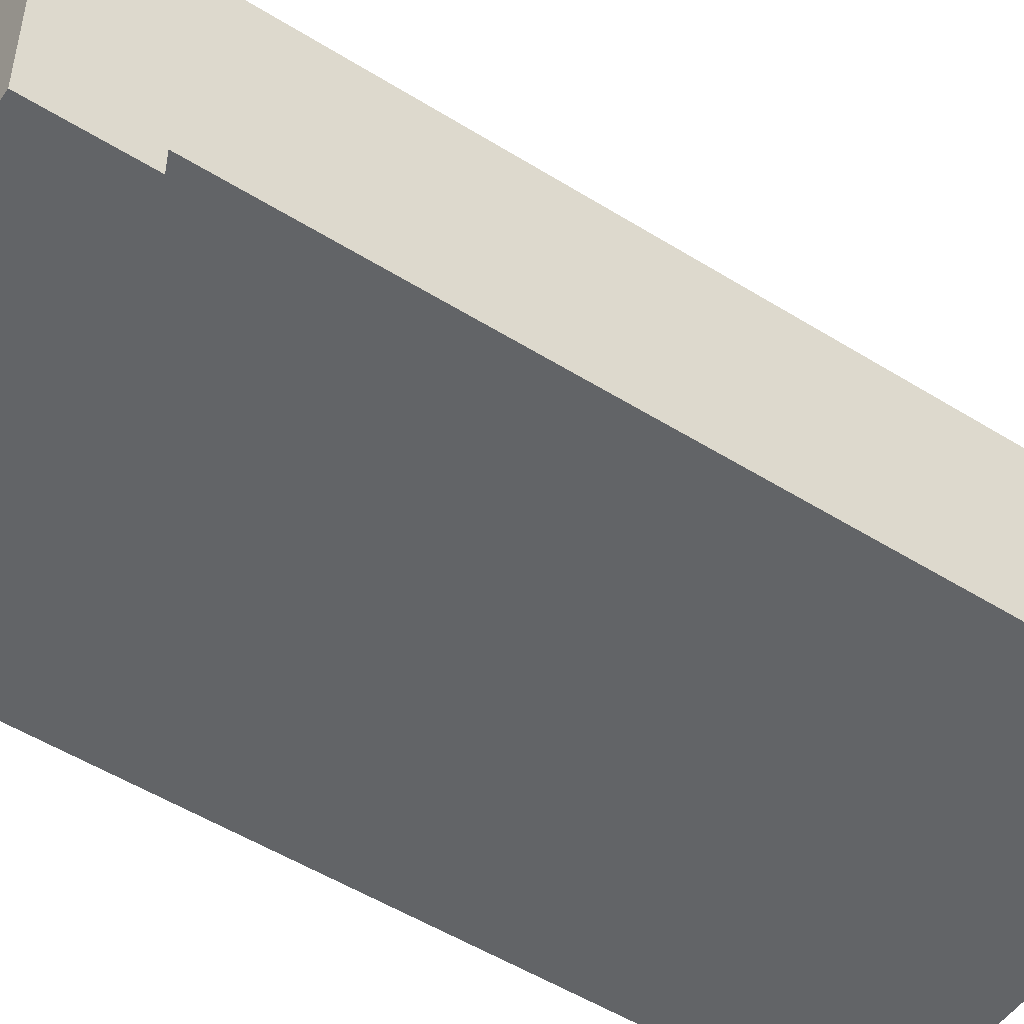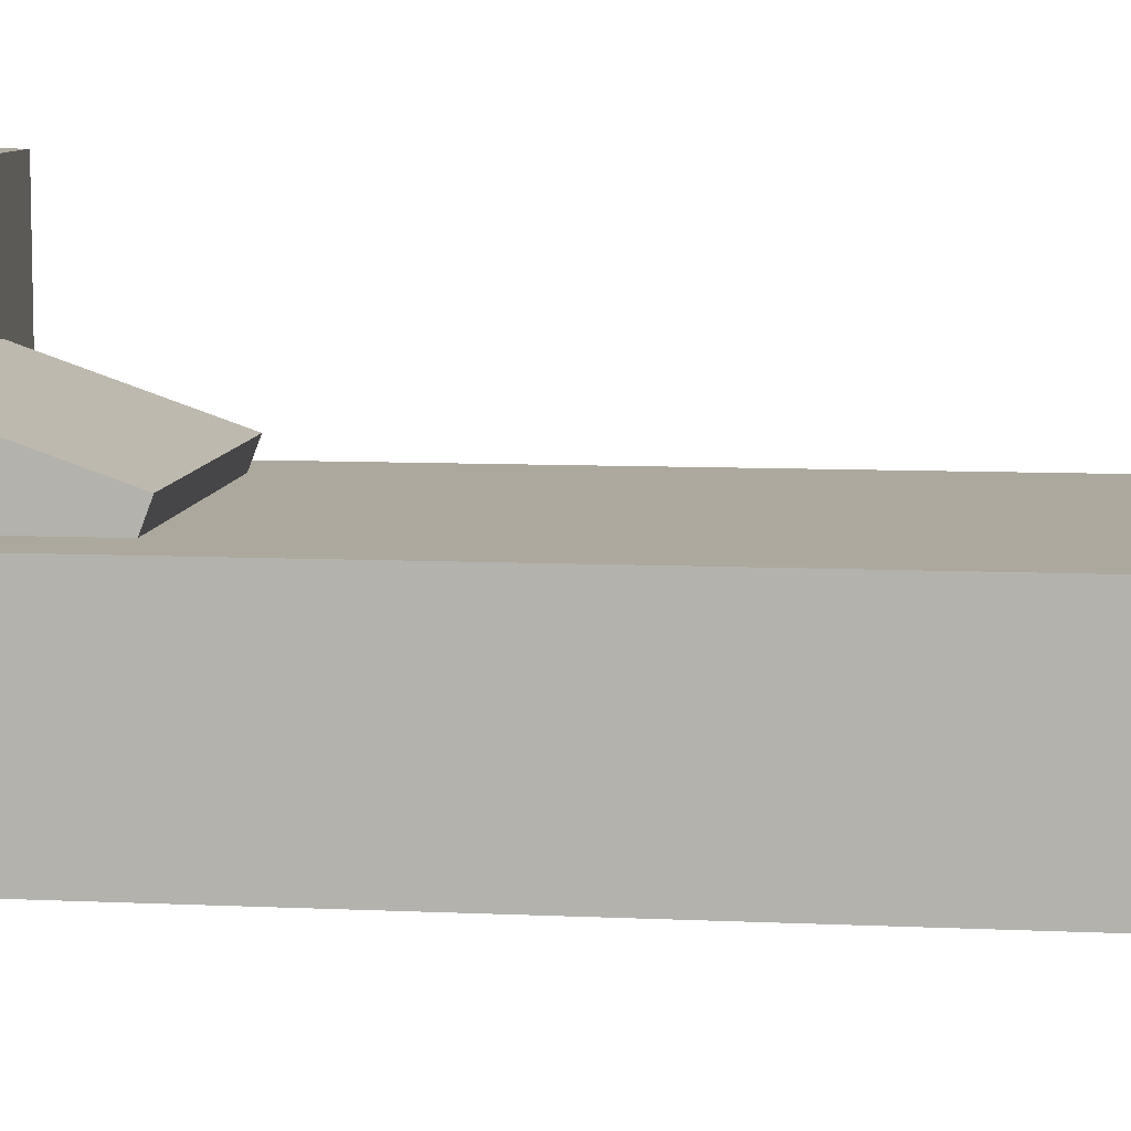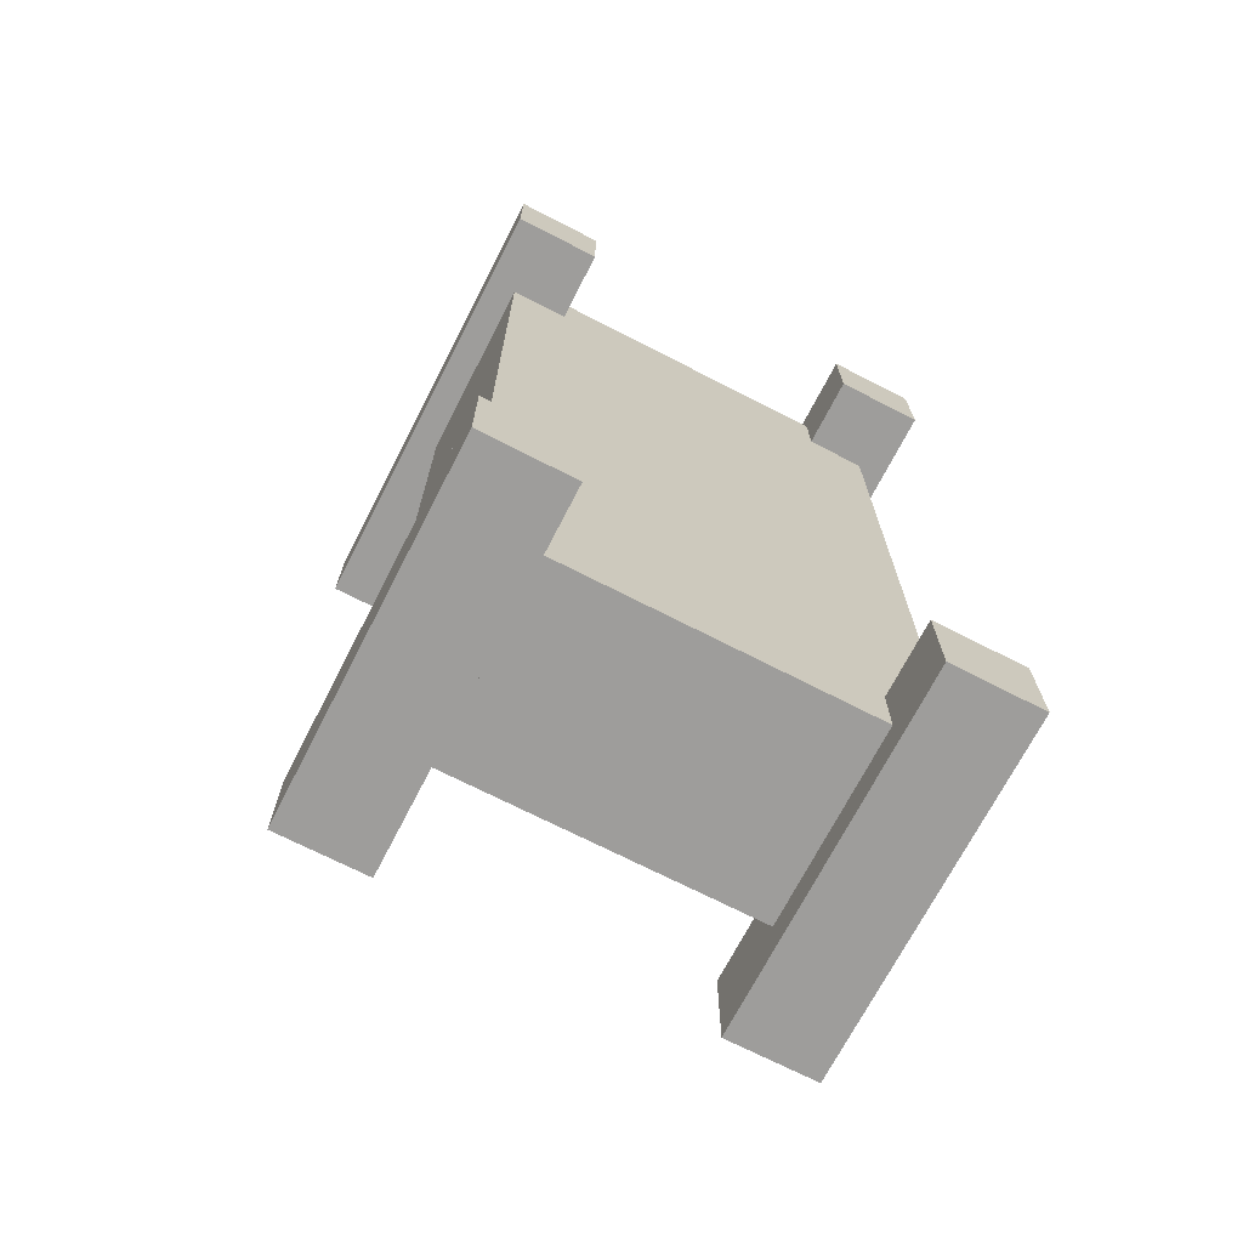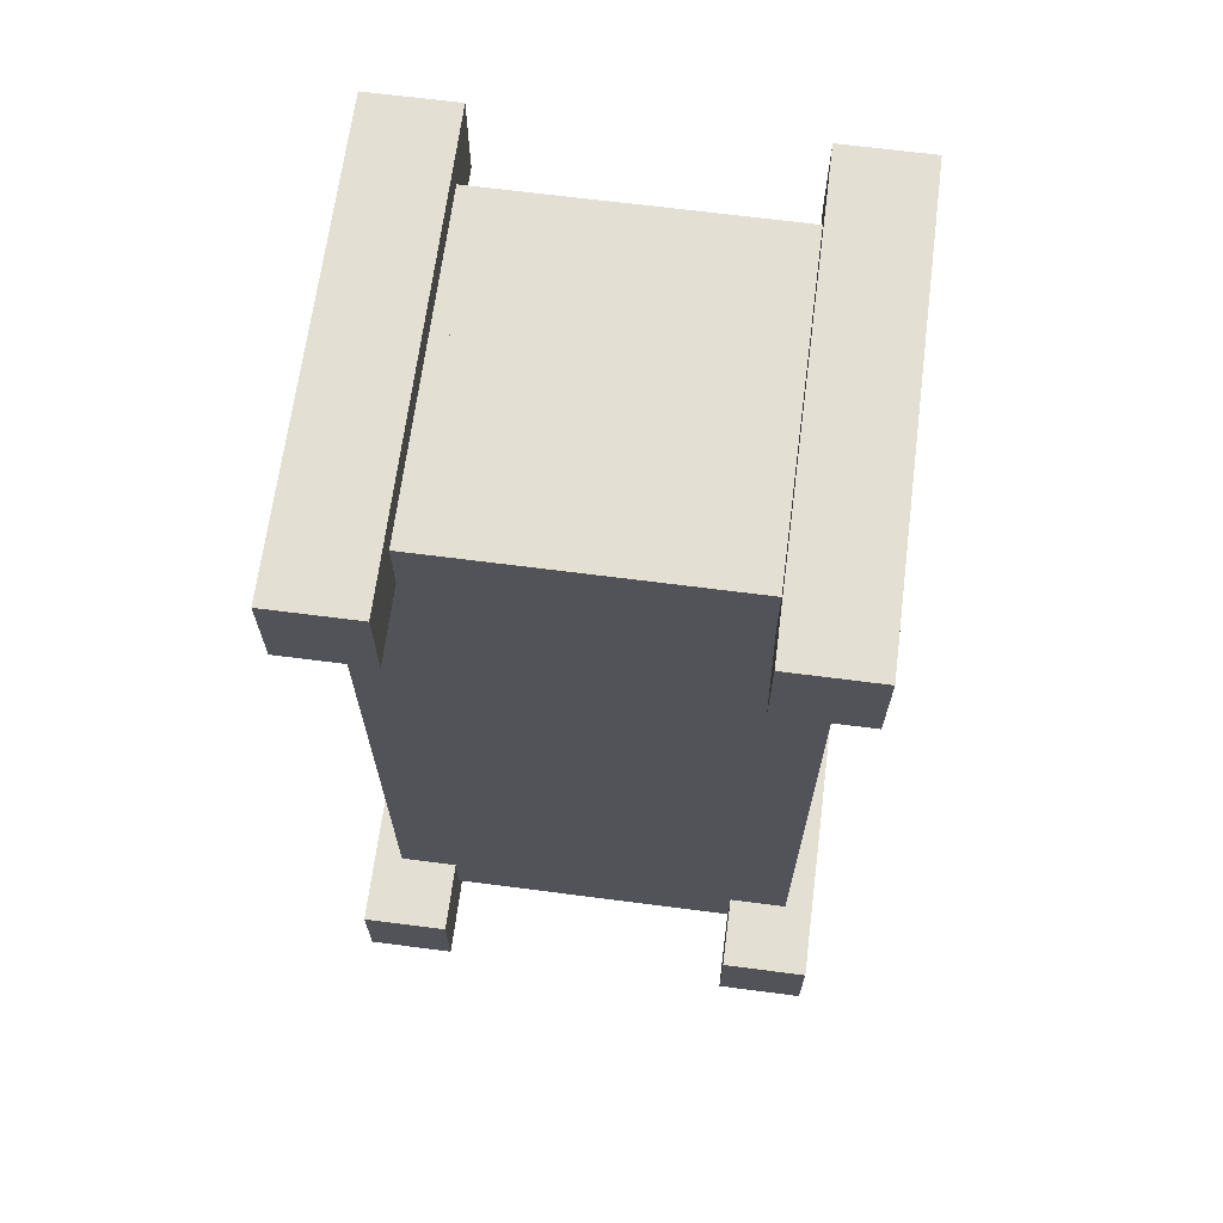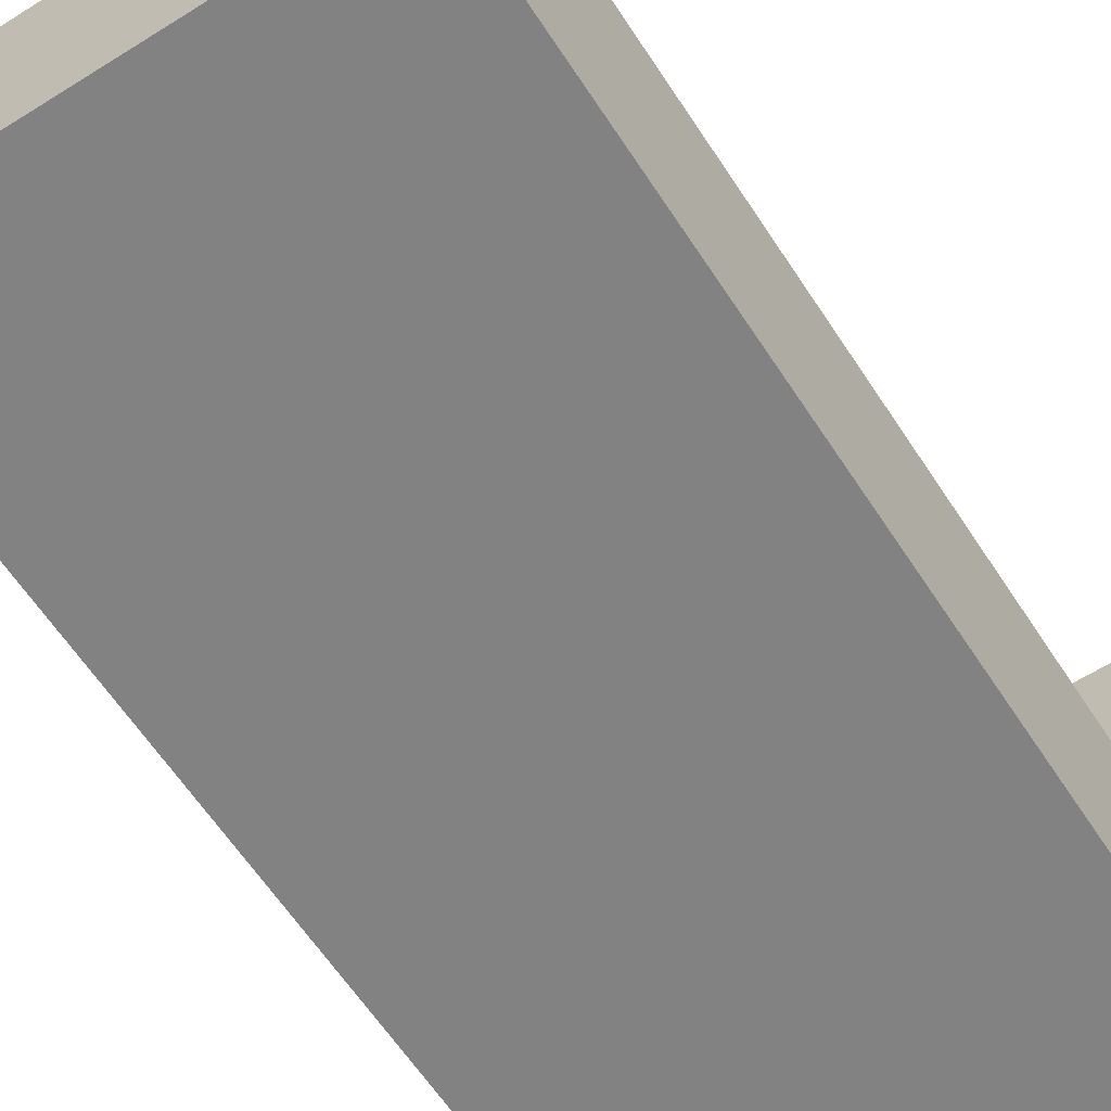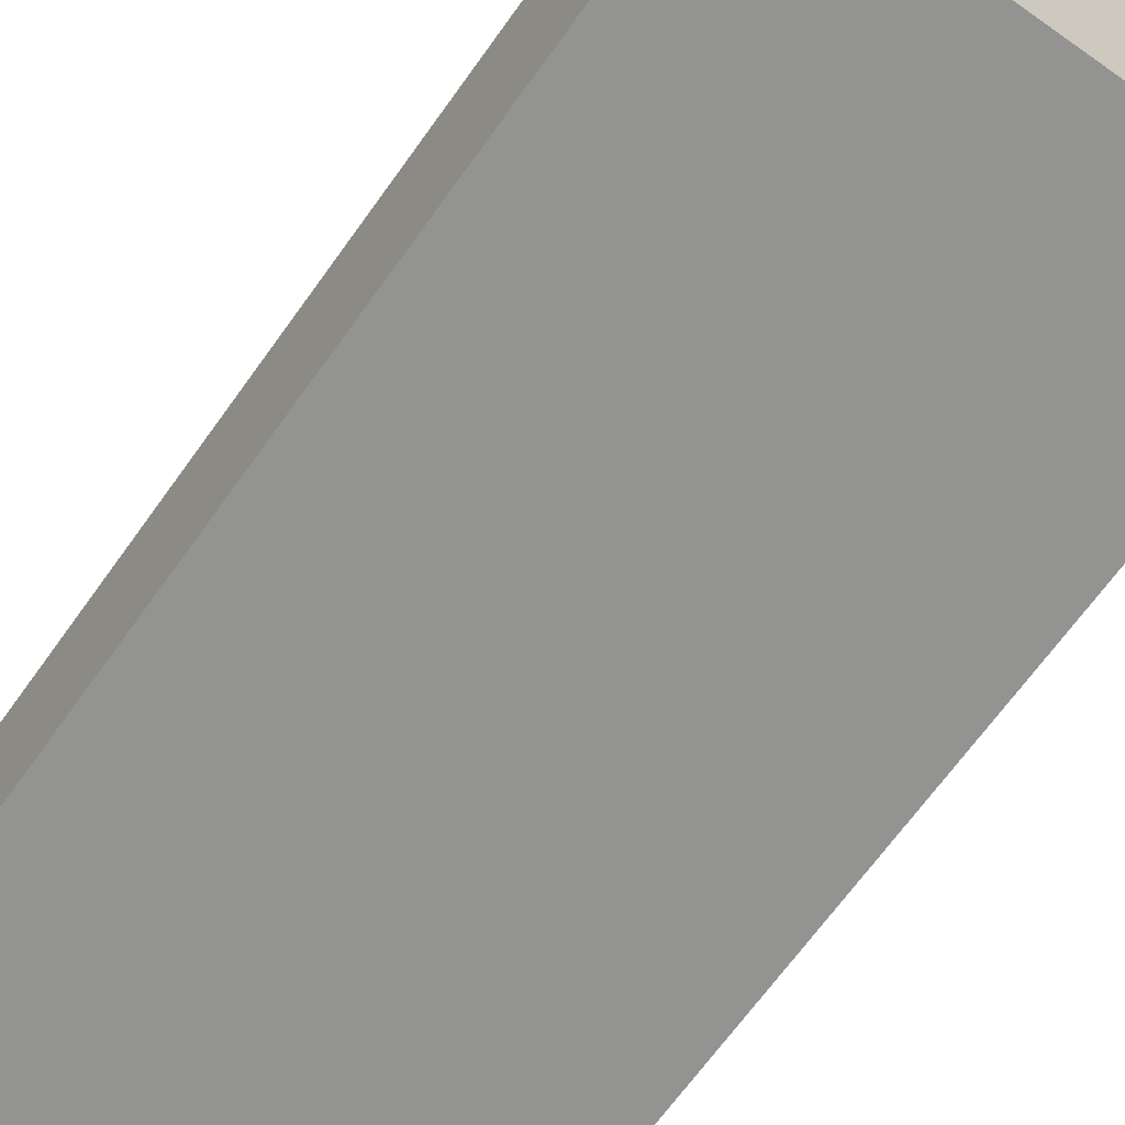
<metadata>
{"format":"obj","ext":"obj","renderer":"f3d","projection":"perspective","resolution":1024,"background":"white","views":[{"elev":-51.1,"azim":-124.3,"up":"+Y"},{"elev":8.6,"azim":97.3,"up":"+Y"},{"elev":-70.5,"azim":-27.2,"up":"+Z"},{"elev":67.0,"azim":7.4,"up":"+Z"},{"elev":-60.9,"azim":-147.2,"up":"+Y"},{"elev":-66.7,"azim":-35.4,"up":"+Y"}]}
</metadata>
<code>
o Cube_Cube.001
v -0.8791 -0.7893 2.86
v -0.8791 0.01362 2.86
v -0.8791 0.01362 -0.8453
v -0.8791 -0.7893 -0.8453
v 0.8791 0.01362 -0.8453
v 0.8791 -0.7893 -0.8453
v 0.8791 0.01362 2.86
v 0.8791 -0.7893 2.86
v 0.6291 -1.094 2.987
v 0.6291 0.8442 2.987
v 0.6291 0.8442 2.598
v 0.6291 -1.094 2.598
v 0.9998 0.8442 2.598
v 0.9998 -1.094 2.598
v 0.9998 0.8442 2.987
v 0.9998 -1.094 2.987
v -1.002 -1.094 2.989
v -1.002 0.8442 2.989
v -1.002 0.8442 2.6
v -1.002 -1.094 2.6
v -0.631 0.8442 2.6
v -0.631 -1.094 2.6
v -0.631 0.8442 2.989
v -0.631 -1.094 2.989
v 0.6291 -1.094 -0.6023
v 0.6291 0.3845 -0.6023
v 0.6291 0.3845 -0.9919
v 0.6291 -1.094 -0.9919
v 0.9998 0.3845 -0.9919
v 0.9998 -1.094 -0.9919
v 0.9998 0.3845 -0.6023
v 0.9998 -1.094 -0.6023
v -1.002 -1.094 -0.6
v -1.002 0.3845 -0.6
v -1.002 0.3845 -0.9896
v -1.002 -1.094 -0.9896
v -0.631 0.3845 -0.9896
v -0.631 -1.094 -0.9896
v -0.631 0.3845 -0.6
v -0.631 -1.094 -0.6
v -0.6321 0.01384 2.858
v -0.6321 0.601 2.858
v -0.6321 0.601 2.729
v -0.6321 0.01384 2.729
v 0.6321 0.601 2.729
v 0.6321 0.01384 2.729
v 0.6321 0.601 2.858
v 0.6321 0.01384 2.858
v -0.6107 0.02844 2.704
v -0.6107 0.3603 2.577
v -0.6107 0.1196 1.882
v -0.6107 -0.2123 2.009
v 0.6107 0.1196 1.882
v 0.6107 -0.2123 2.009
v 0.6107 0.3603 2.577
v 0.6107 0.02844 2.704
f 1 2 3 4
f 4 3 5 6
f 6 5 7 8
f 8 7 2 1
f 4 6 8 1
f 5 3 2 7
f 9 10 11 12
f 12 11 13 14
f 14 13 15 16
f 16 15 10 9
f 12 14 16 9
f 13 11 10 15
f 17 18 19 20
f 20 19 21 22
f 22 21 23 24
f 24 23 18 17
f 20 22 24 17
f 21 19 18 23
f 25 26 27 28
f 28 27 29 30
f 30 29 31 32
f 32 31 26 25
f 28 30 32 25
f 29 27 26 31
f 33 34 35 36
f 36 35 37 38
f 38 37 39 40
f 40 39 34 33
f 36 38 40 33
f 37 35 34 39
f 41 42 43 44
f 44 43 45 46
f 46 45 47 48
f 48 47 42 41
f 44 46 48 41
f 45 43 42 47
f 49 50 51 52
f 52 51 53 54
f 54 53 55 56
f 56 55 50 49
f 52 54 56 49
f 53 51 50 55

</code>
